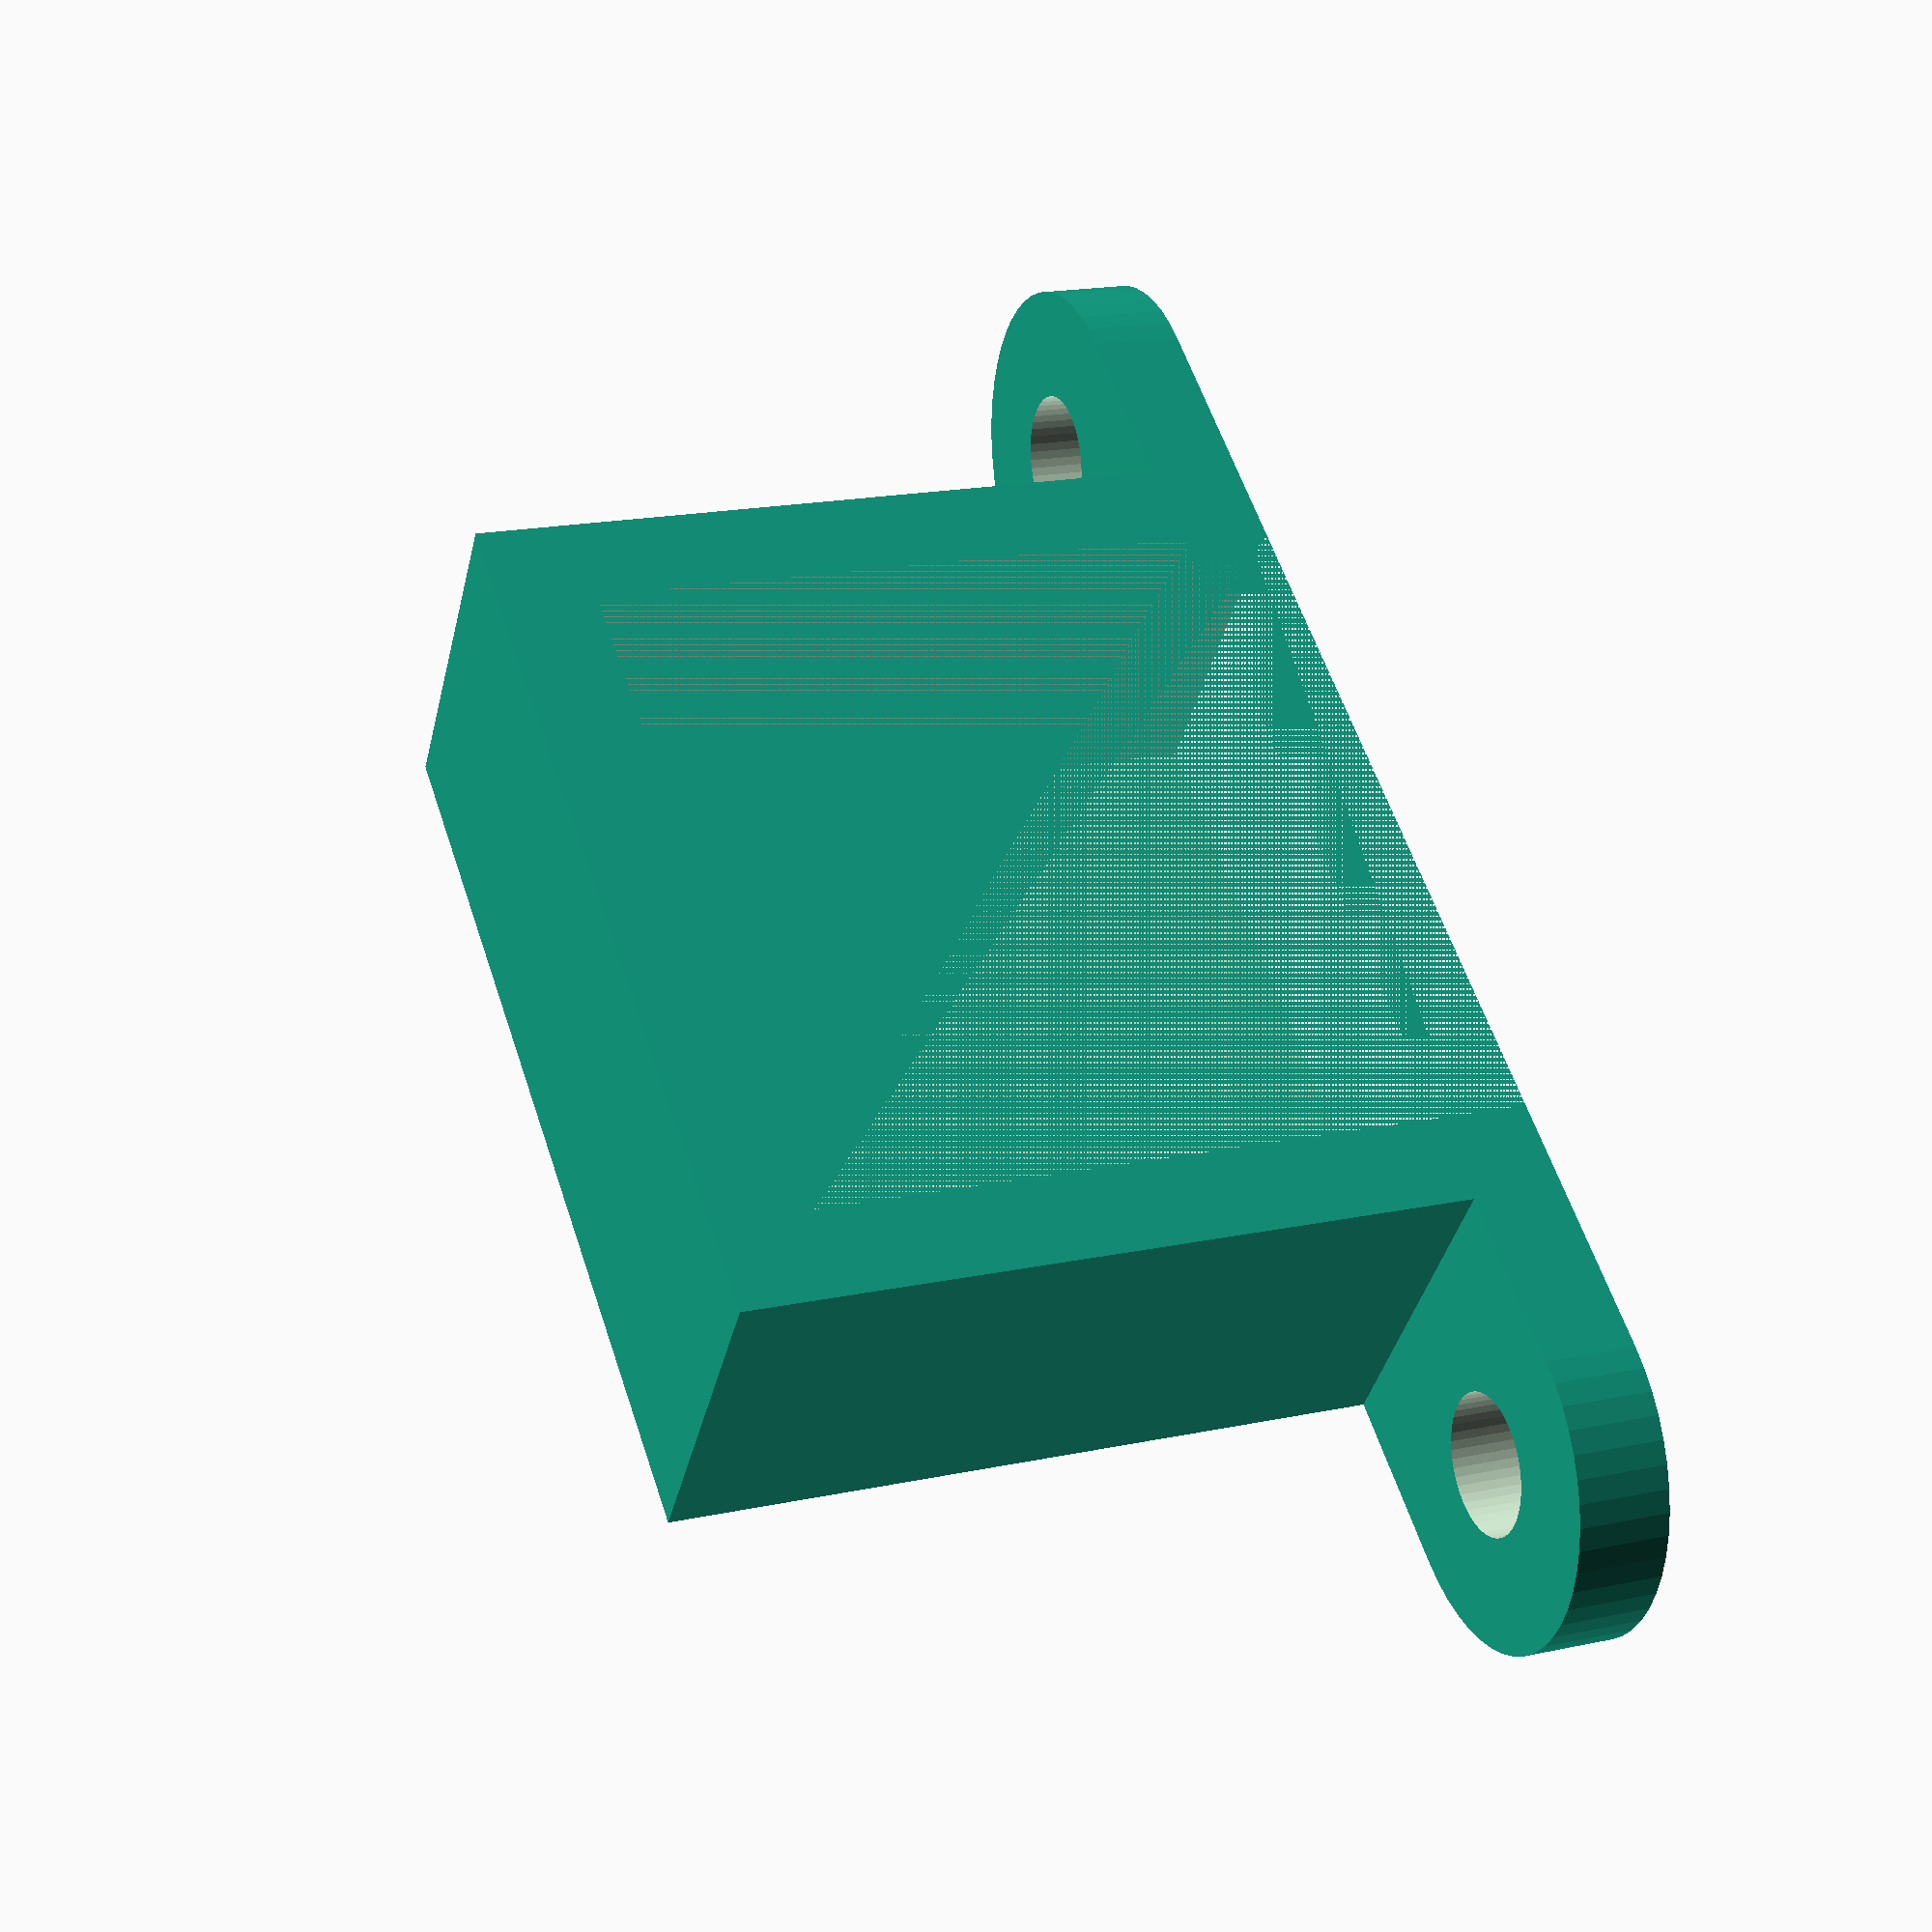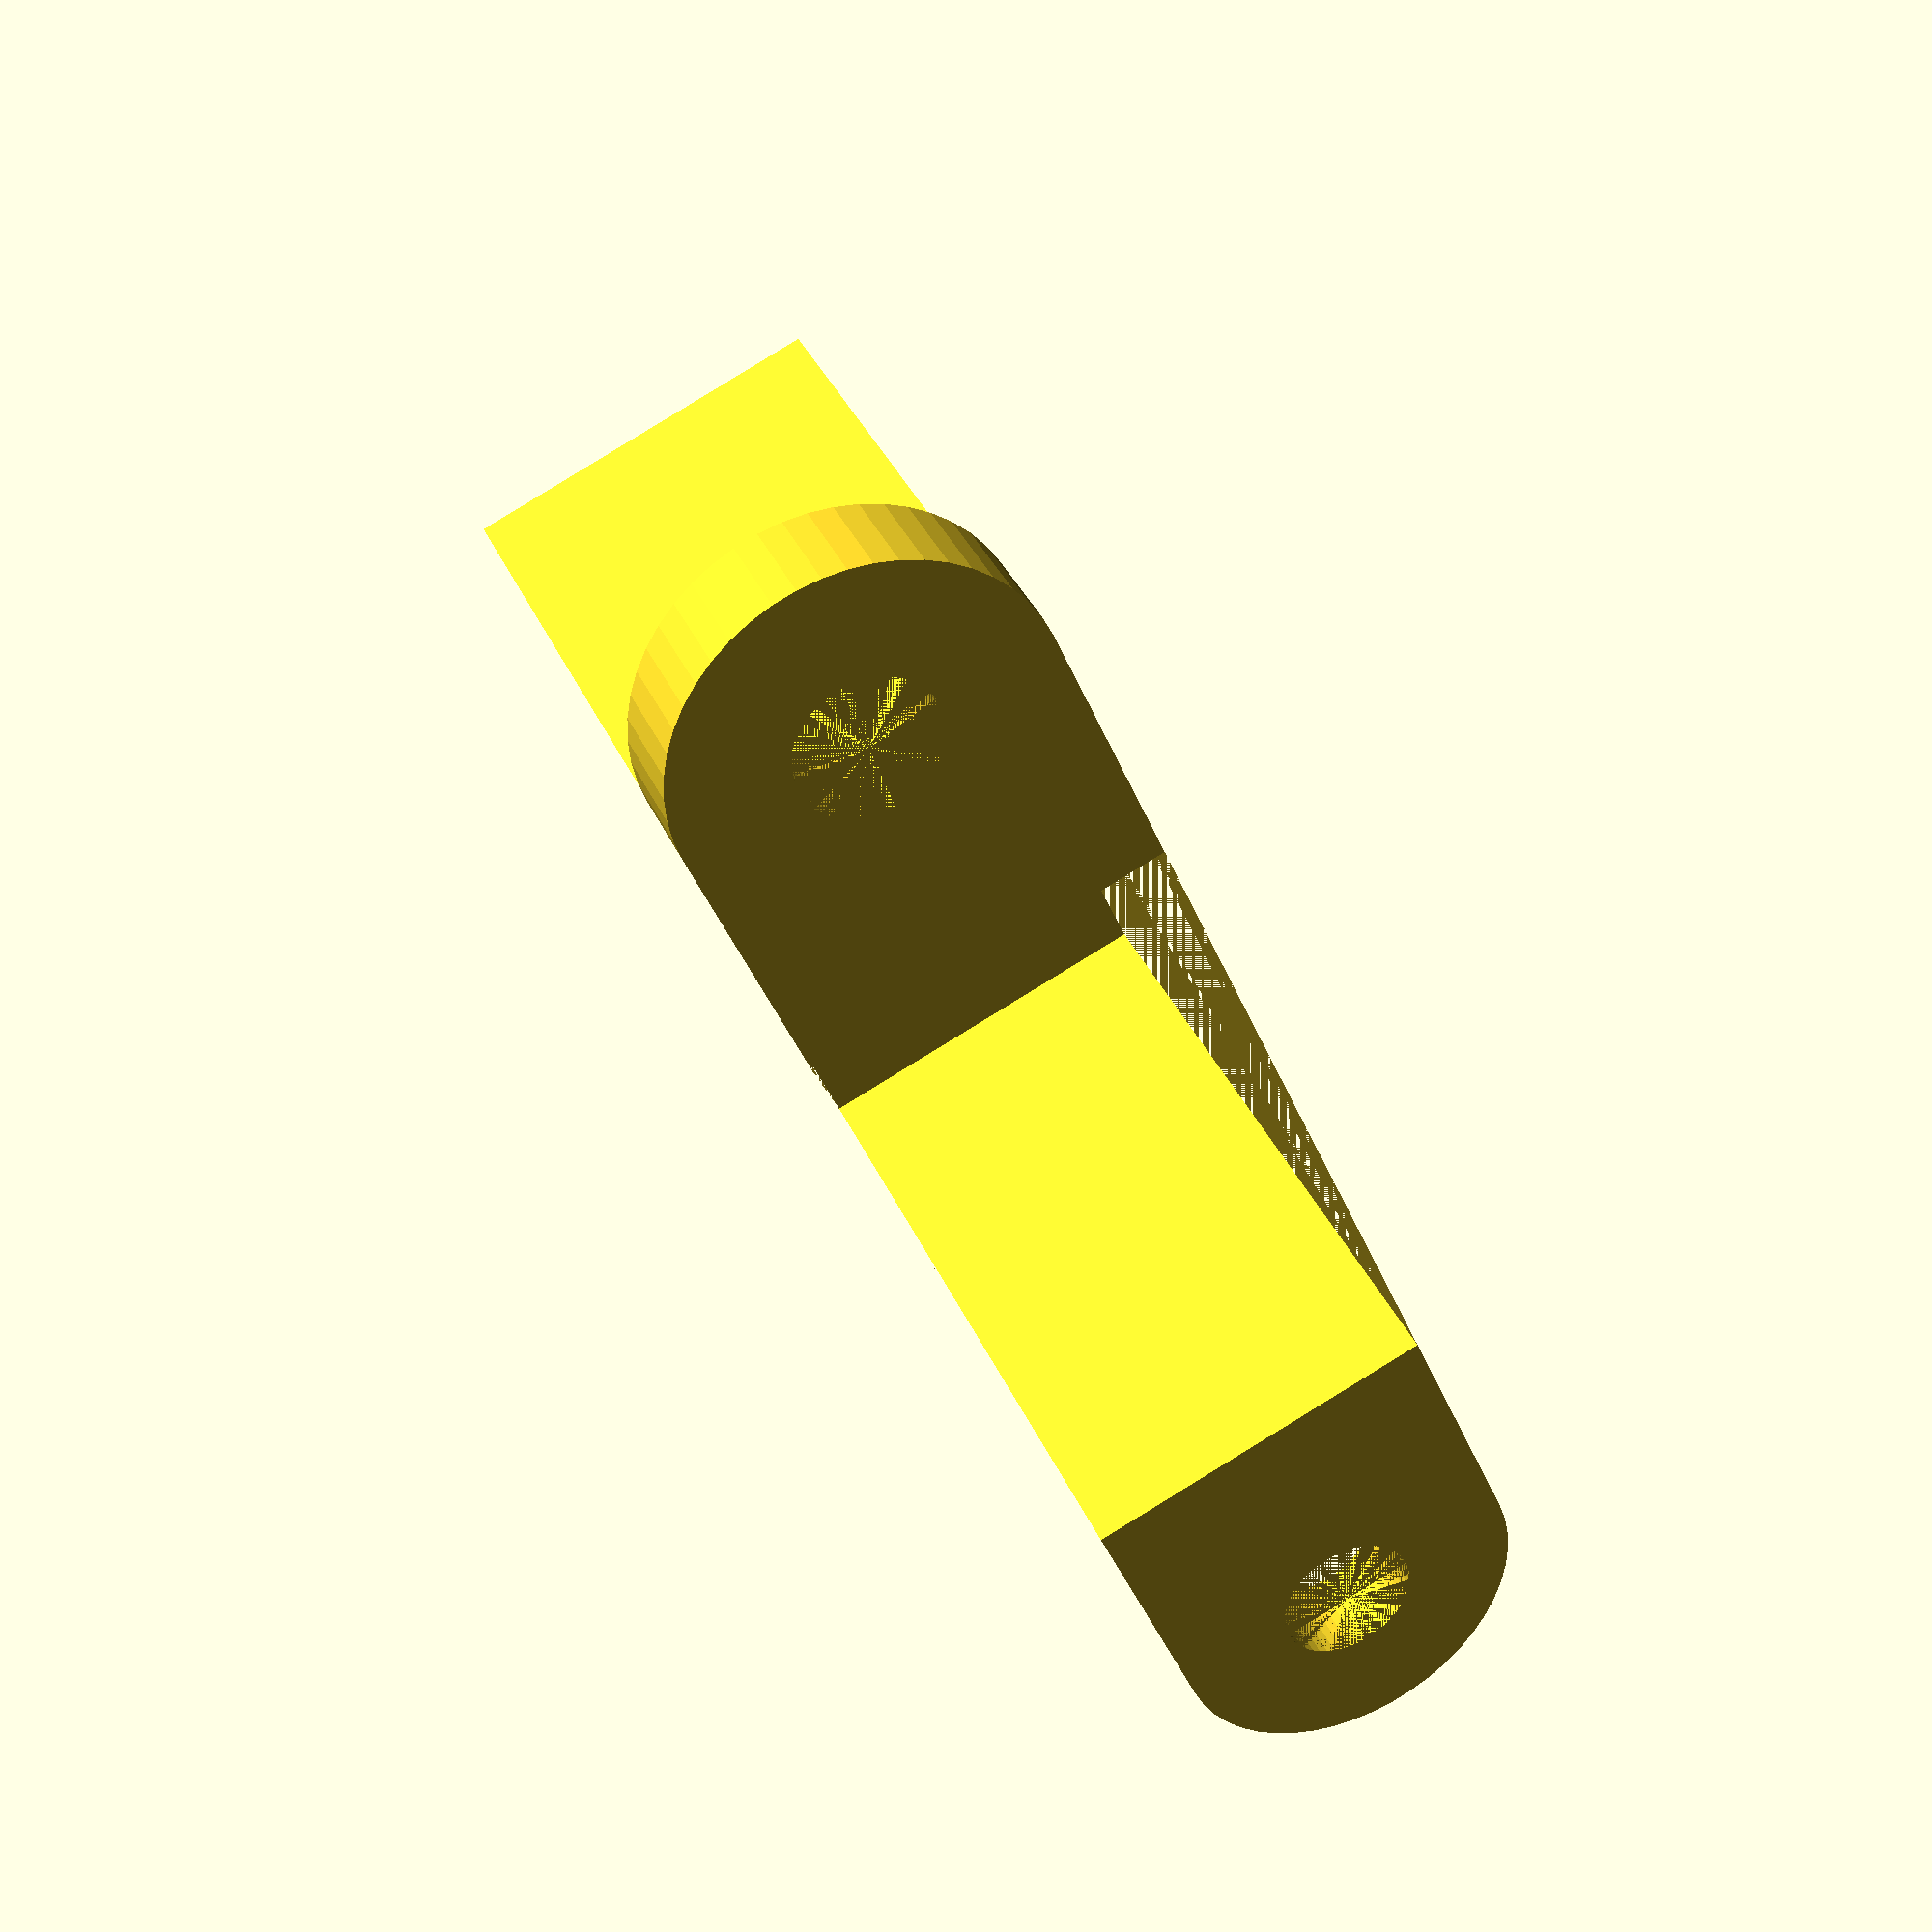
<openscad>
$fn = 50;

gap = 0.2;
wall = 2;

relay_sz_x = 19;
relay_sz_y = 15.3;
relay_sz_z = 15.4;

holder_h = 5;
hole_d = 3.8;
ear_sz_x = wall * 2 + hole_d;
ear_sz_y = wall * 2 + hole_d;

module bottom_part() {
  difference() {
    union() {
      translate([0, 0, (holder_h+wall)/2]) {
        cube([relay_sz_x+2*gap+2*wall, relay_sz_y+2*gap+2*wall, holder_h+wall], center=true);
      }
      translate([0, 0, wall/2]) {
        cube([ear_sz_x, relay_sz_y+2*gap+2*wall+ear_sz_y, wall], center=true);
        for(sgn=[-1,1]) {
          translate([0, sgn*(relay_sz_y+2*gap+2*wall+ear_sz_y)/2, -wall/2]) {
            cylinder(d=ear_sz_y, h=wall);
          }
        }
      }
    }
    translate([0, 0, holder_h/2+wall]) {
      cube([relay_sz_x+2*gap, relay_sz_y+2*gap, holder_h], center=true);
      cube([10, relay_sz_y+2*gap+2*wall, holder_h], center=true);
    }
    for(sgn=[-1,1]) {
      translate([0, sgn*(relay_sz_y+2*gap+2*wall+ear_sz_y)/2, -25]) {
        cylinder(d=hole_d, h=50);
      }
    }
  }
}

module top_part() {
  translate([0, 0, (relay_sz_z+gap+wall)/2+wall]) {
    difference() {
      union() {
        cube([ear_sz_x, relay_sz_y+2*gap+2*wall, relay_sz_z+wall+gap], center=true);
        translate([0, 0, -(relay_sz_z+gap)/2]) {
          difference() {
            union() {
              cube([ear_sz_x, relay_sz_y+2*gap+2*wall+ear_sz_y, wall], center=true);
              for(sgn=[-1, 1]) {
//                hull() {
//                  translate([0, sgn*(relay_sz_y+2*gap+wall)/2, 4]) {
//                    cube([ear_sz_x, wall, 8], center=true);
//                  }
                  translate([0, sgn*(relay_sz_y+2*gap+2*wall+ear_sz_y)/2, 0]) {
                    cylinder(d=ear_sz_y, h=wall, center=true);
                  }
//                }
              }
            }
            for(sgn=[-1,1]) {
              translate([0, sgn*(relay_sz_y+2*gap+2*wall+ear_sz_y)/2, -wall/2]) {
                cylinder(d=3, h=20);
              }
            }
          }
        }
      }
      translate([0, 0, -(wall+gap)/2]) {
        cube([ear_sz_x, relay_sz_y+2*gap, relay_sz_z+gap], center=true);
      }
    }
  }
}

translate([0, 0, 0.5]) {
  top_part();
}
//bottom_part();

</openscad>
<views>
elev=161.5 azim=305.8 roll=112.2 proj=p view=wireframe
elev=142.8 azim=203.2 roll=21.9 proj=p view=wireframe
</views>
